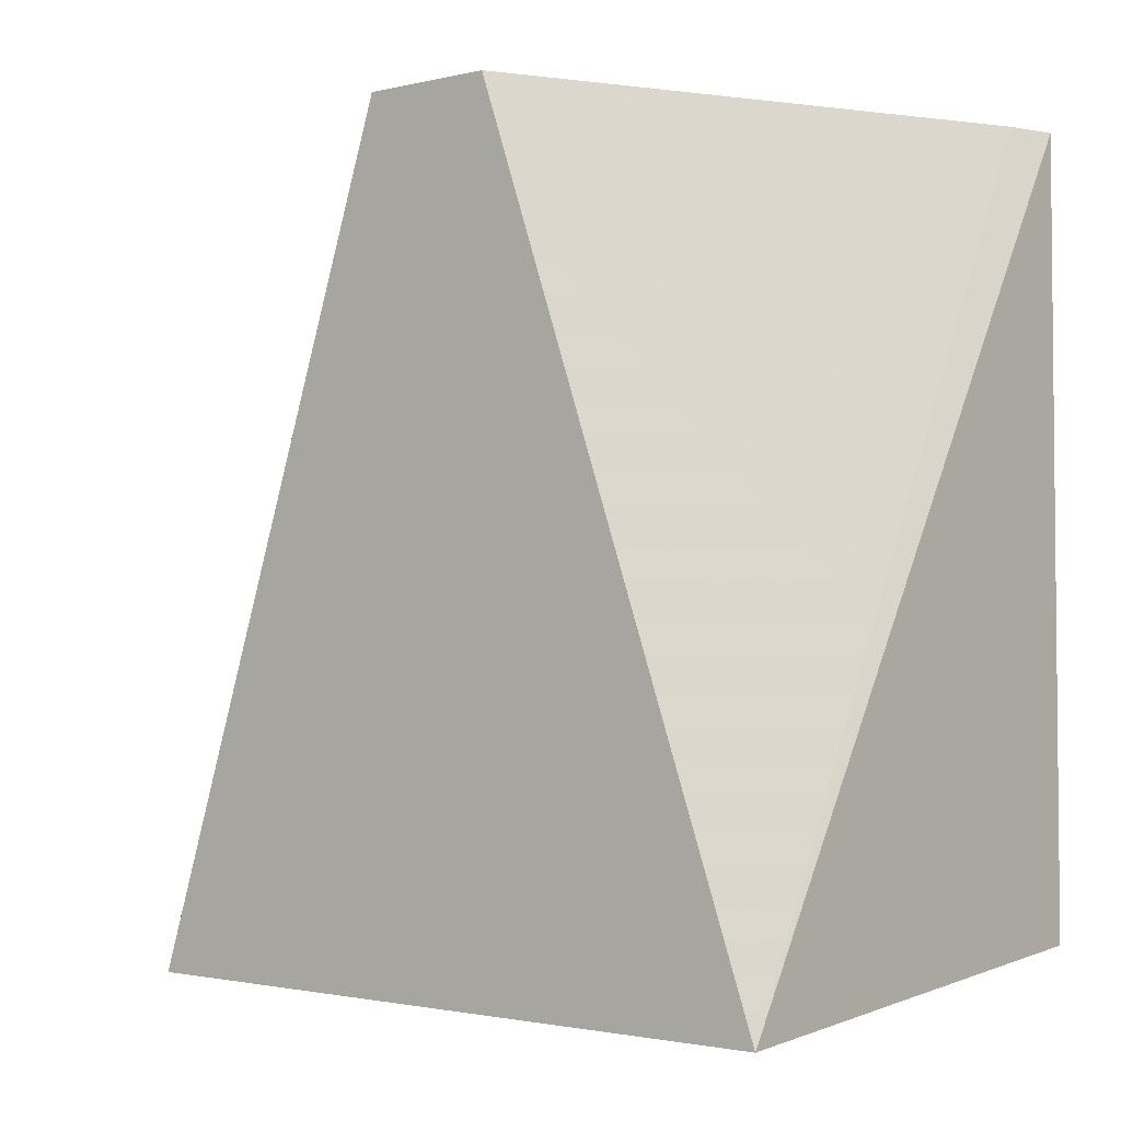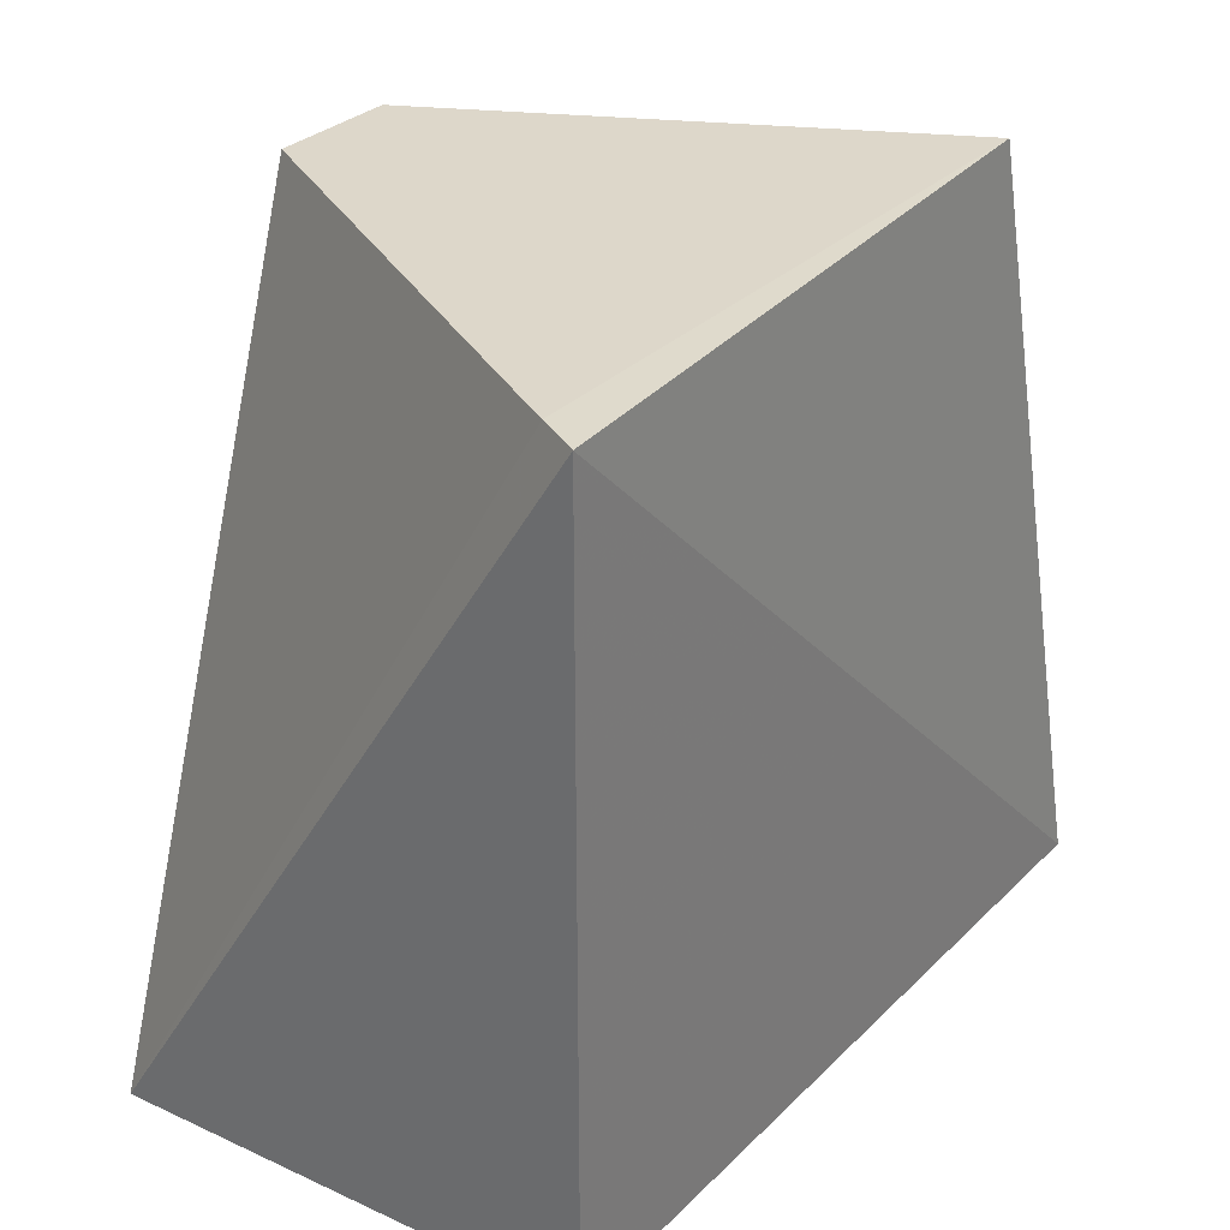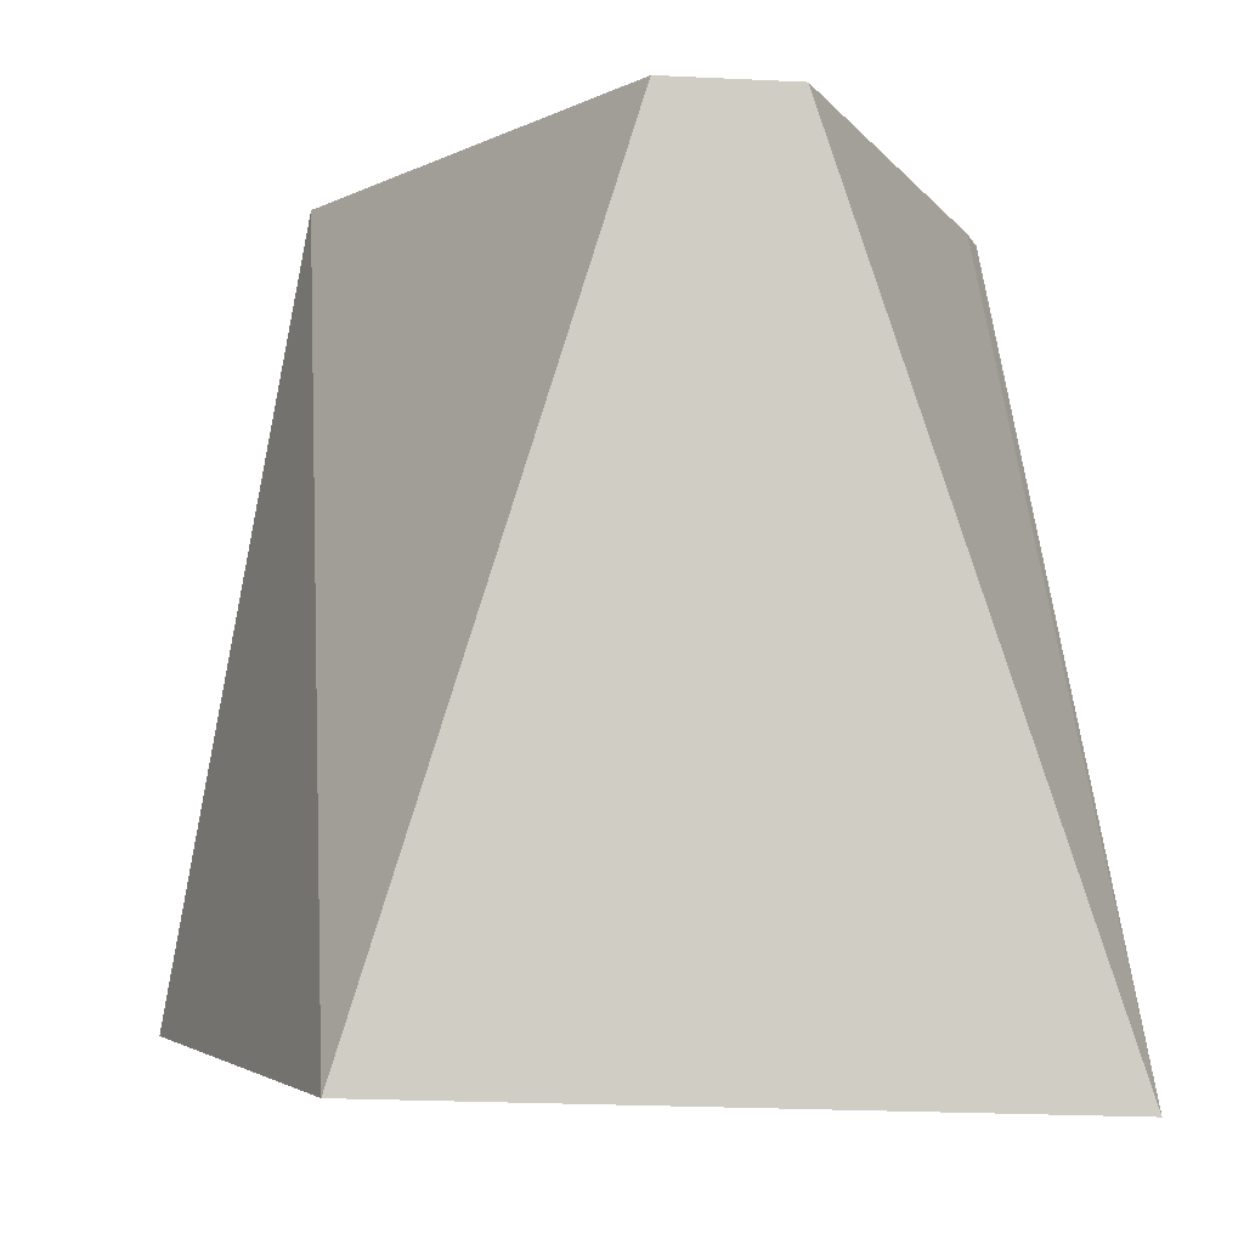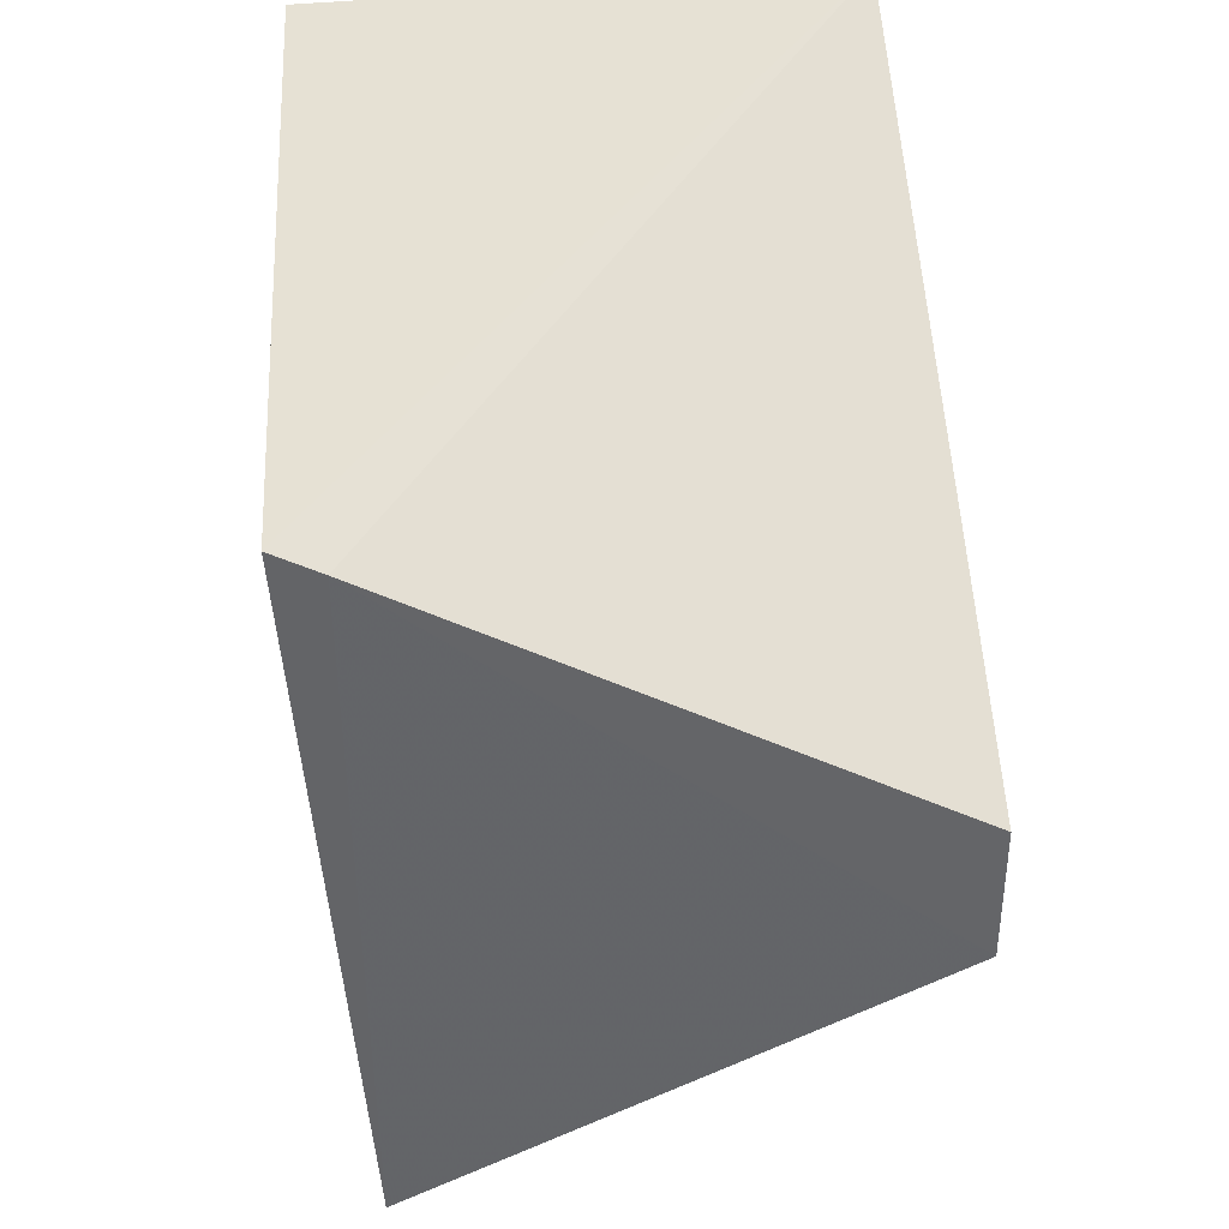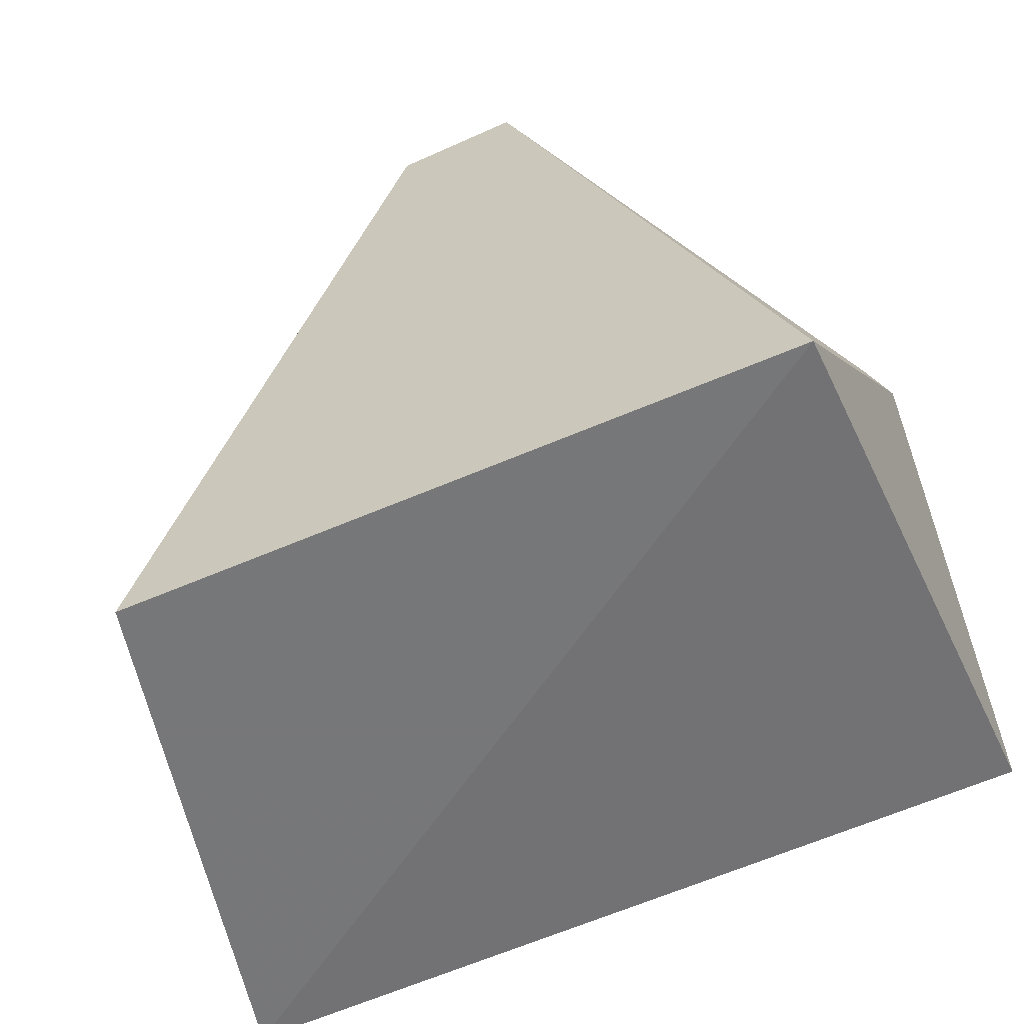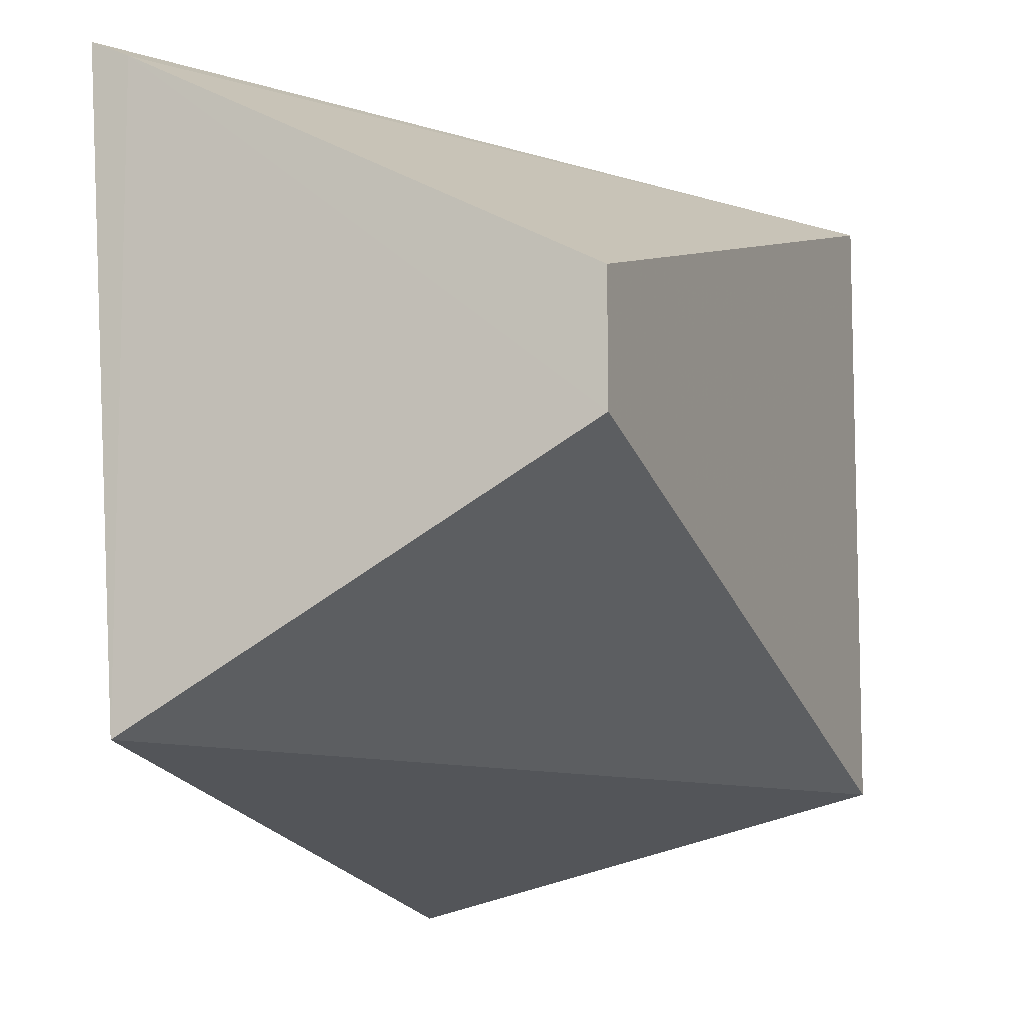
<metadata>
{"format":"obj","ext":"obj","renderer":"f3d","projection":"perspective","resolution":1024,"background":"white","views":[{"elev":-3.4,"azim":127.5,"up":"+Z"},{"elev":31.0,"azim":-143.5,"up":"+Z"},{"elev":-5.9,"azim":81.6,"up":"+Z"},{"elev":38.8,"azim":-4.0,"up":"+Y"},{"elev":-60.0,"azim":114.8,"up":"+Z"},{"elev":-11.8,"azim":22.8,"up":"+Y"}]}
</metadata>
<code>
v -0.09007 -0.4924 0.05152
v -0.06256 -0.4924 0.004675
v -0.06256 -0.4702 0.05154
v -0.09286 -0.4536 0.05154
v -0.09286 -0.5 0.006087
v -0.06256 -0.4539 0.003441
v -0.0904 -0.4548 0.05162
v -0.06256 -0.4777 0.05154
v -0.09286 -0.4536 0.006087
f 5 2 1
f 5 1 4
f 6 3 2
f 6 2 5
f 7 4 1
f 7 6 4
f 7 3 6
f 8 1 2
f 8 2 3
f 8 7 1
f 8 3 7
f 9 6 5
f 9 5 4
f 9 4 6

</code>
